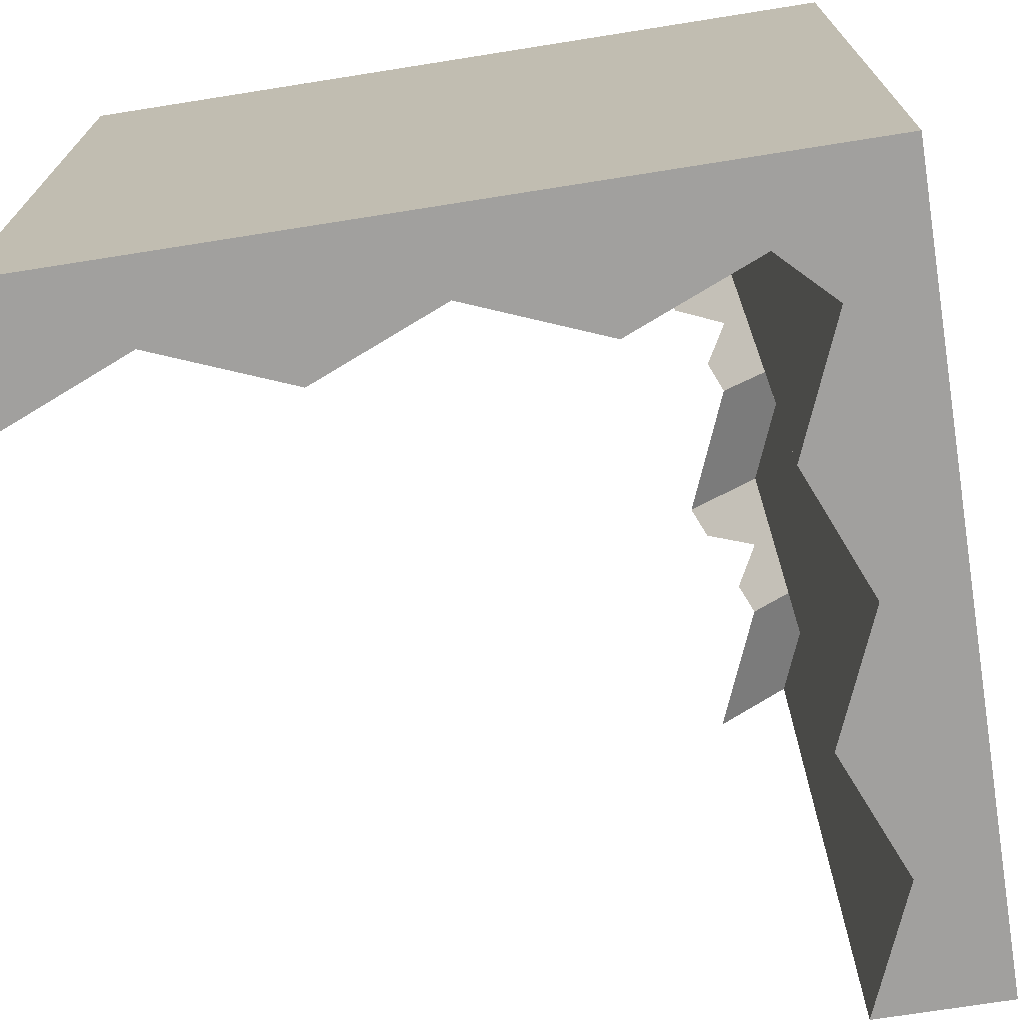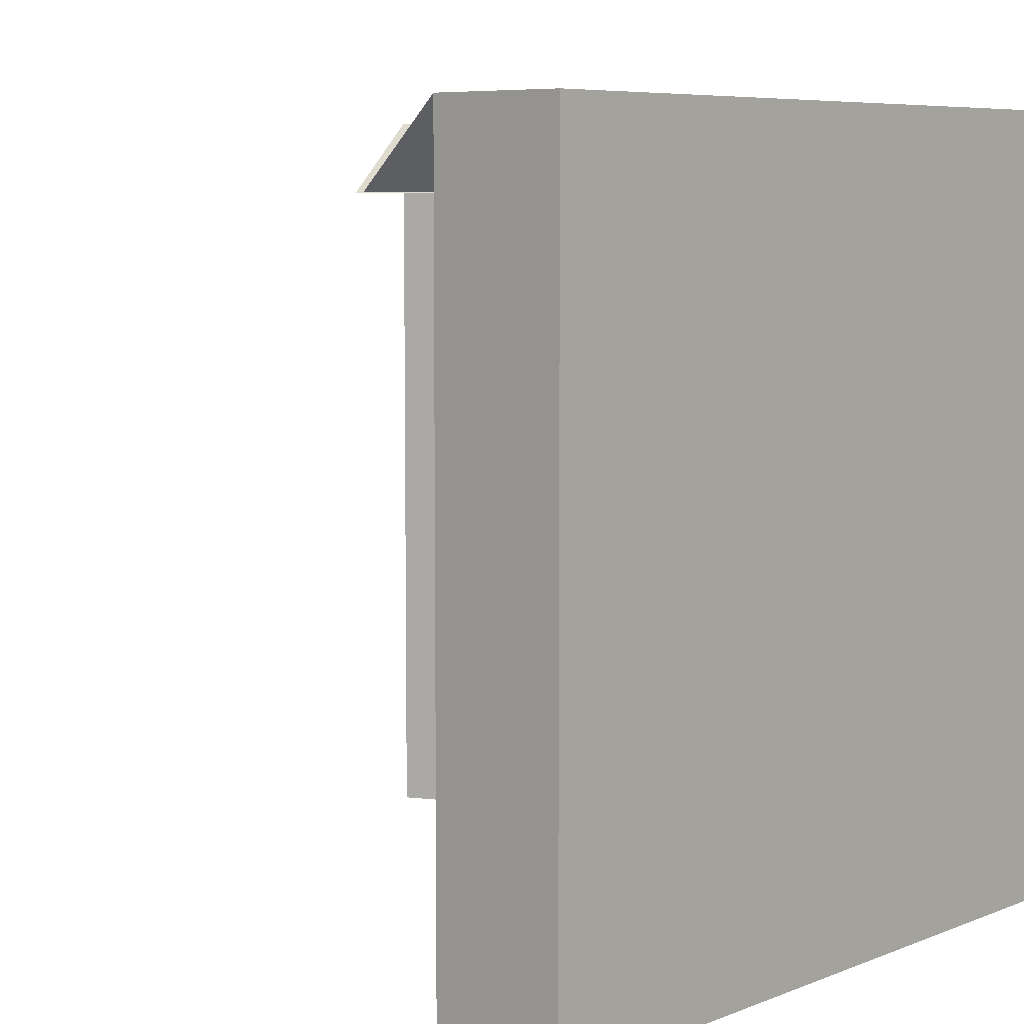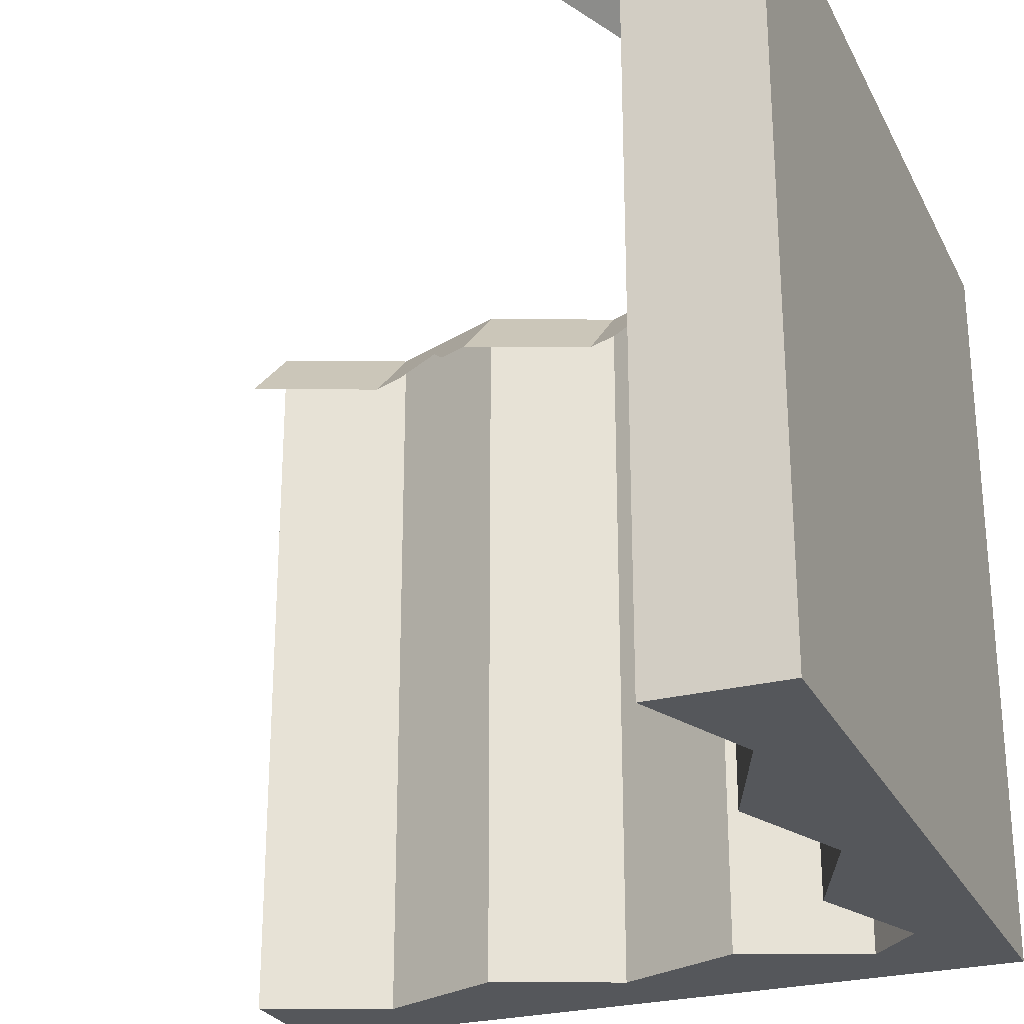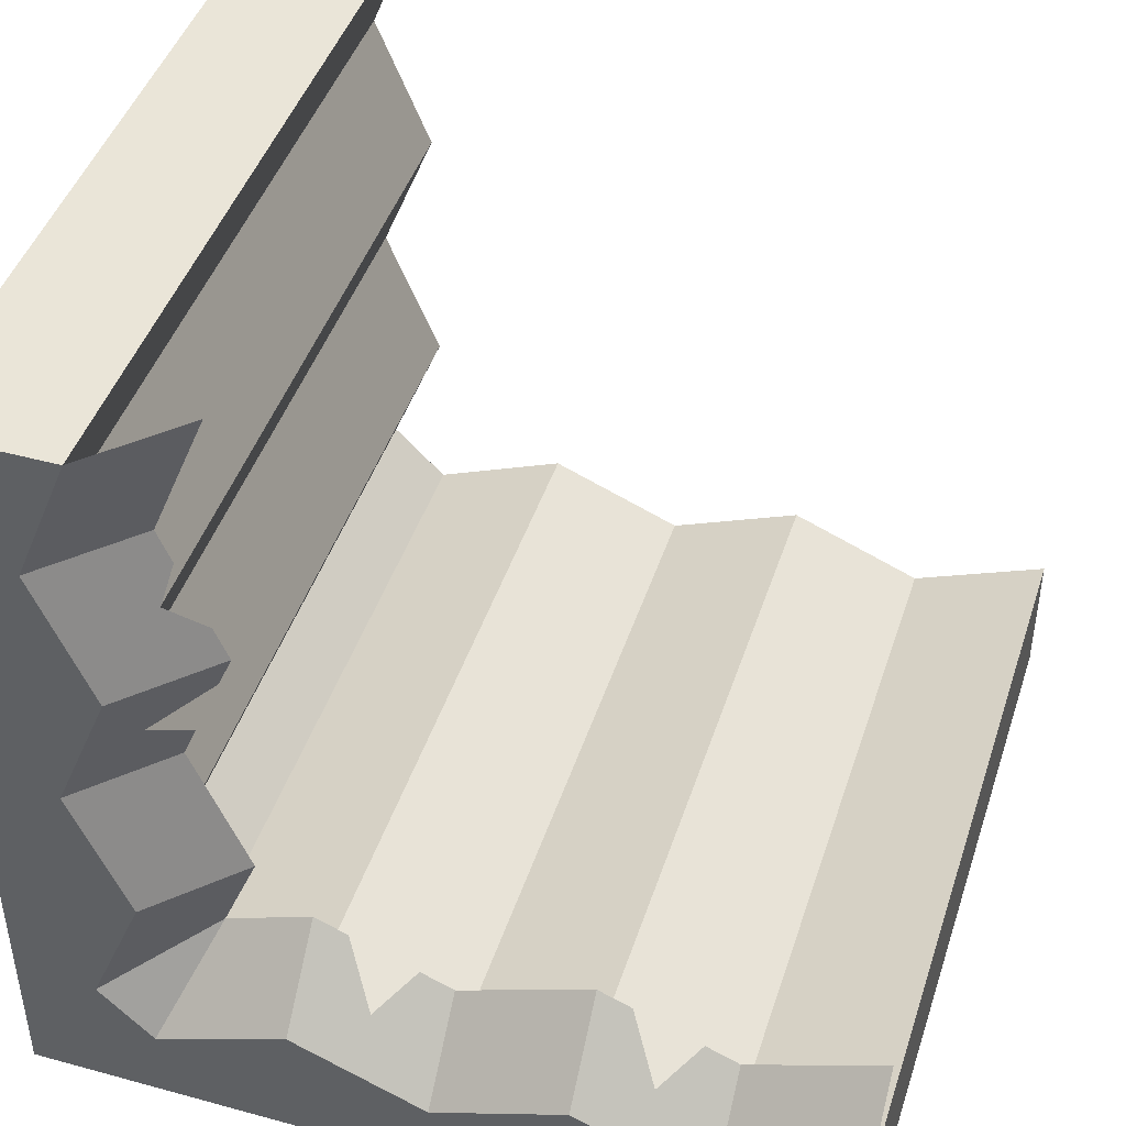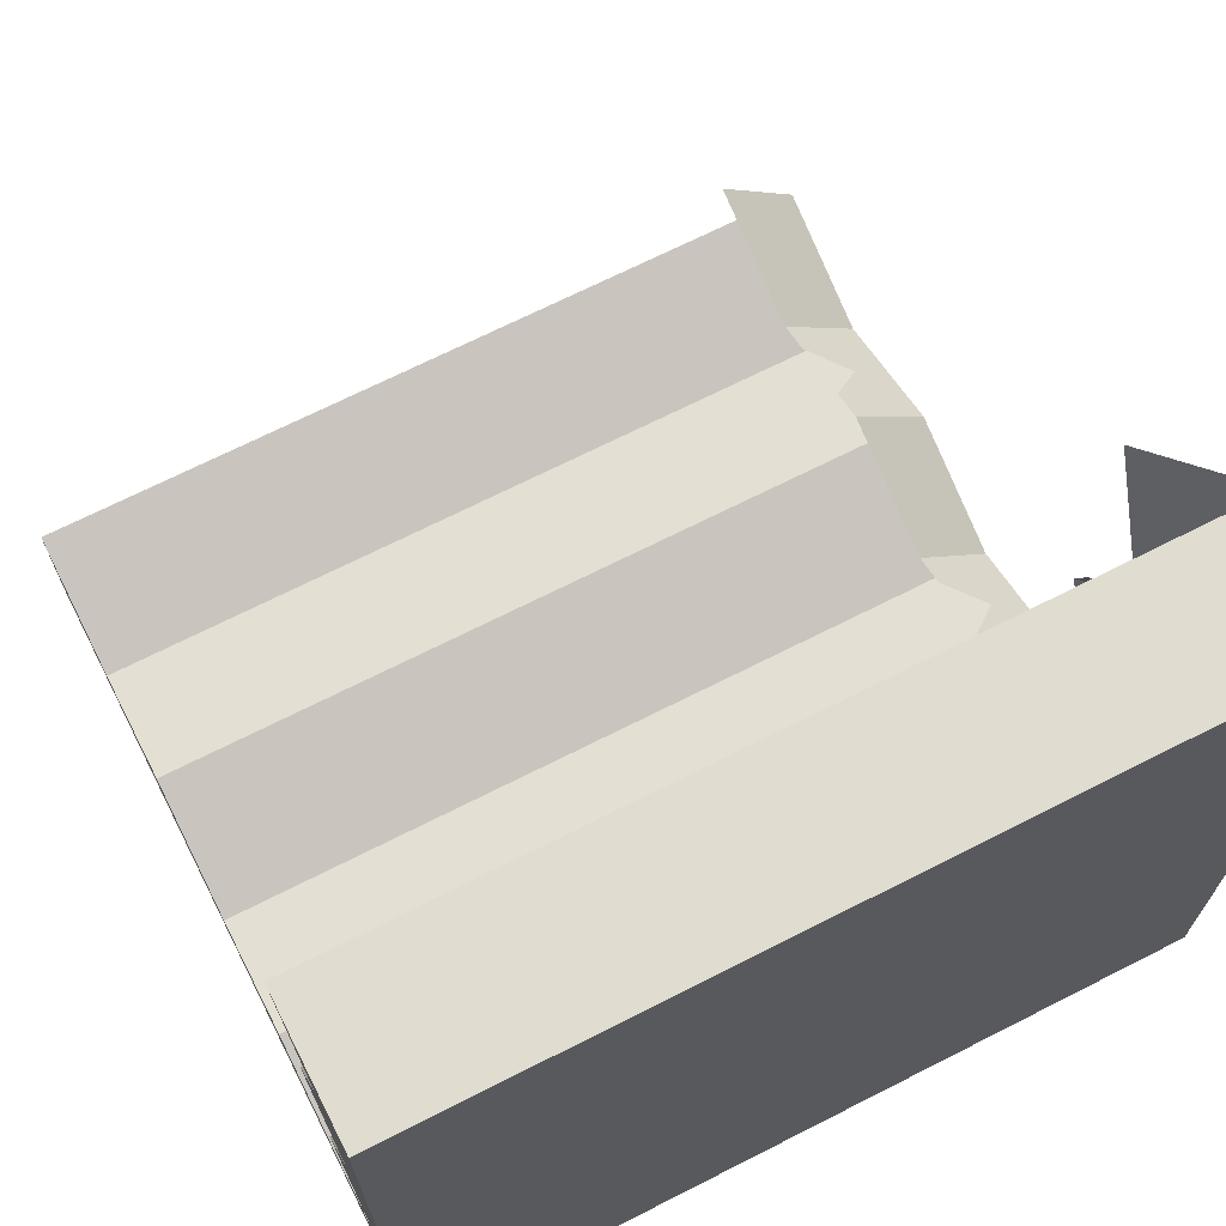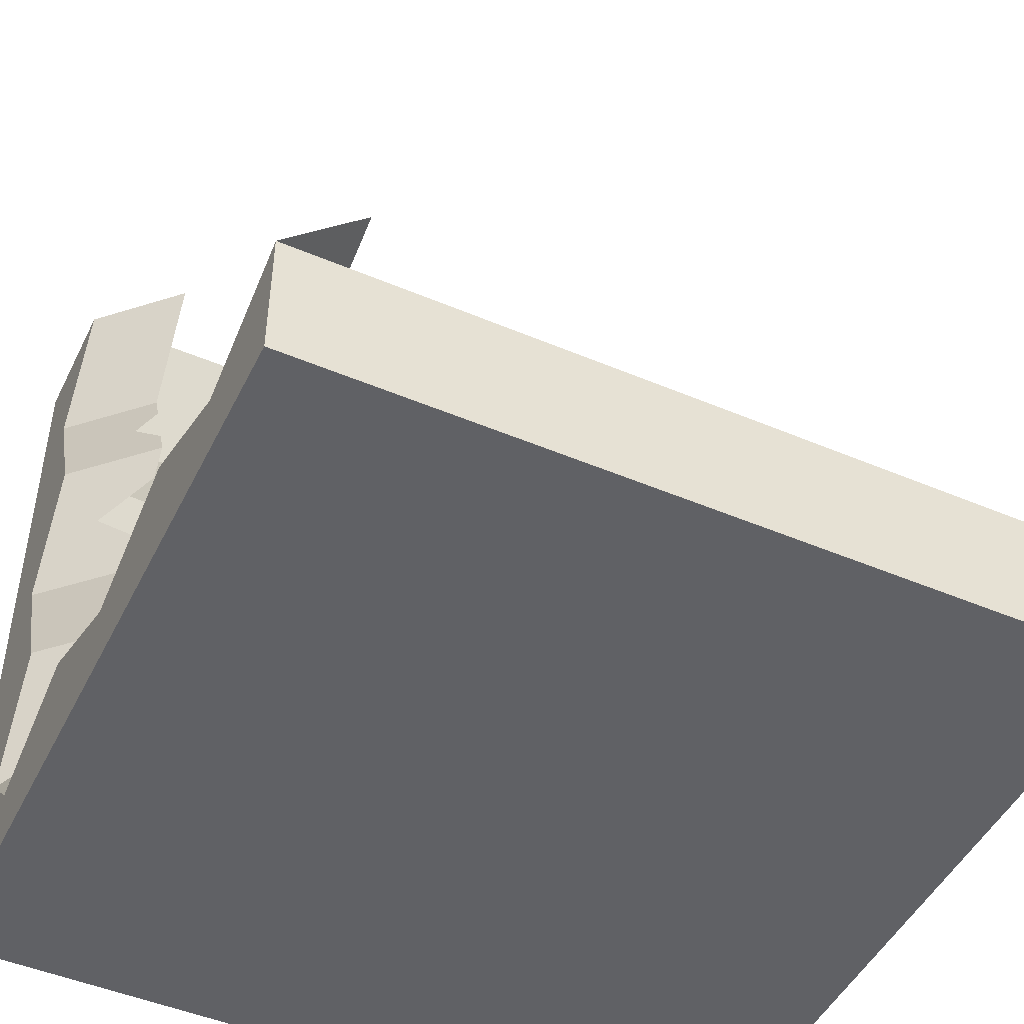
<metadata>
{"format":"obj","ext":"obj","renderer":"f3d","projection":"perspective","resolution":1024,"background":"white","views":[{"elev":-71.8,"azim":99.0,"up":"+Y"},{"elev":6.8,"azim":41.2,"up":"+Y"},{"elev":-26.4,"azim":21.9,"up":"+Y"},{"elev":44.7,"azim":-162.3,"up":"+Z"},{"elev":69.4,"azim":63.1,"up":"+Z"},{"elev":-47.8,"azim":-115.5,"up":"+Z"}]}
</metadata>
<code>
o cliff_cornerInnerTop_rock
v -0.1667 1 -0.3315
v -0.3333 0 -0.4
v -0.1667 0 -0.3315
v -0.3333 1 -0.4
v -0 0 -0.4
v -0 1 -0.4
v -0.5 1 -0.5
v 0.5 0 -0.5
v -0.5 0 -0.5
v 0.5 1 -0.5
v 0.4 0 -0.3333
v 0.3333 1 -0.4
v 0.3333 0 -0.4
v 0.4 1 -0.3333
v 0.4 -0 0.3333
v 0.3315 1 0.1667
v 0.3315 -0 0.1667
v 0.4 1 0.3333
v 0.4 0 -0
v 0.3315 1 -0.1667
v 0.3315 0 -0.1667
v 0.4 1 -0
v 0.5 1 0.5
v 0.5 -0 0.5
v -0.5 1 -0.3315
v -0.5 0 -0.3315
v 0.1667 1 -0.3315
v 0.1667 0 -0.3315
v 0.3315 -0 0.5
v 0.3315 1 0.5
v 0.3 0.9 0.3333
v 0.2315 0.9 0.5
v 0.1667 0.9 -0.2315
v 0.2767 0.9 -0.2767
v 0.2315 0.9 -0.1667
v 0.3 0.9 -0
v 0.2315 0.9 0.1667
v 0.2486 0.9 0.2083
v 0.2908 0.925 0.25
v 0.2829 0.9 0.2917
v 0.08333 0.95 -0.3157
v 0.125 0.9 -0.2486
v 0.04167 0.9 -0.2829
v -0 0.9 -0.3
v 0.3157 0.95 0.08333
v 0.2829 0.9 0.04167
v 0.2486 0.9 0.125
v -0.1667 0.9 -0.2315
v -0.5 0.9 -0.2315
v -0.3333 0.9 -0.3
v -0.25 0.95 -0.3157
v -0.2083 0.9 -0.2486
v -0.2917 0.9 -0.2829
f 1 2 3
f 2 1 4
f 5 1 3
f 1 5 6
f 7 8 9
f 8 7 10
f 11 12 13
f 12 11 14
f 15 16 17
f 16 15 18
f 19 20 21
f 20 19 22
f 17 22 19
f 22 17 16
f 21 14 11
f 14 21 20
f 23 8 10
f 8 23 24
f 9 25 7
f 25 9 26
f 4 26 2
f 26 4 25
f 27 5 28
f 5 27 6
f 24 15 8
f 15 24 29
f 19 8 15
f 17 19 15
f 11 8 19
f 21 11 19
f 13 8 11
f 8 13 9
f 9 13 5
f 5 13 28
f 9 5 3
f 9 3 2
f 9 2 26
f 24 30 29
f 30 24 23
f 12 28 13
f 28 12 27
f 29 18 15
f 18 29 30
f 31 30 18
f 30 31 32
f 12 33 34
f 33 12 27
f 34 14 12
f 35 22 20
f 22 35 36
f 37 18 16
f 18 37 38
f 18 38 39
f 18 39 40
f 18 40 31
f 27 41 33
f 41 27 6
f 33 41 42
f 41 6 43
f 43 6 44
f 22 45 16
f 45 22 36
f 45 36 46
f 16 45 47
f 16 47 37
f 34 20 14
f 20 34 35
f 44 1 48
f 1 44 6
f 4 49 50
f 49 4 25
f 23 18 30
f 18 23 10
f 10 22 18
f 22 10 14
f 14 10 12
f 12 10 7
f 12 7 6
f 12 6 27
f 6 7 1
f 1 7 4
f 4 7 25
f 20 22 14
f 16 18 22
f 1 51 48
f 51 1 4
f 48 51 52
f 51 4 53
f 53 4 50

</code>
